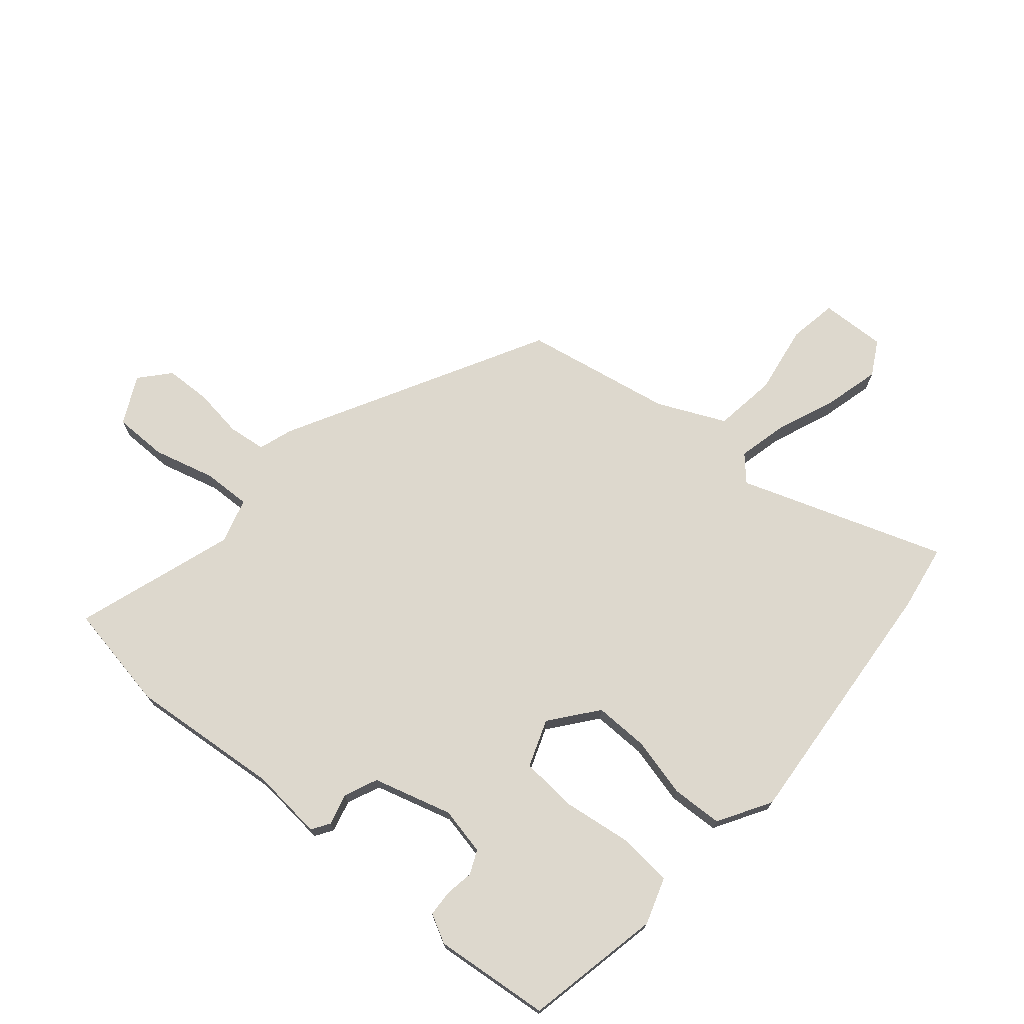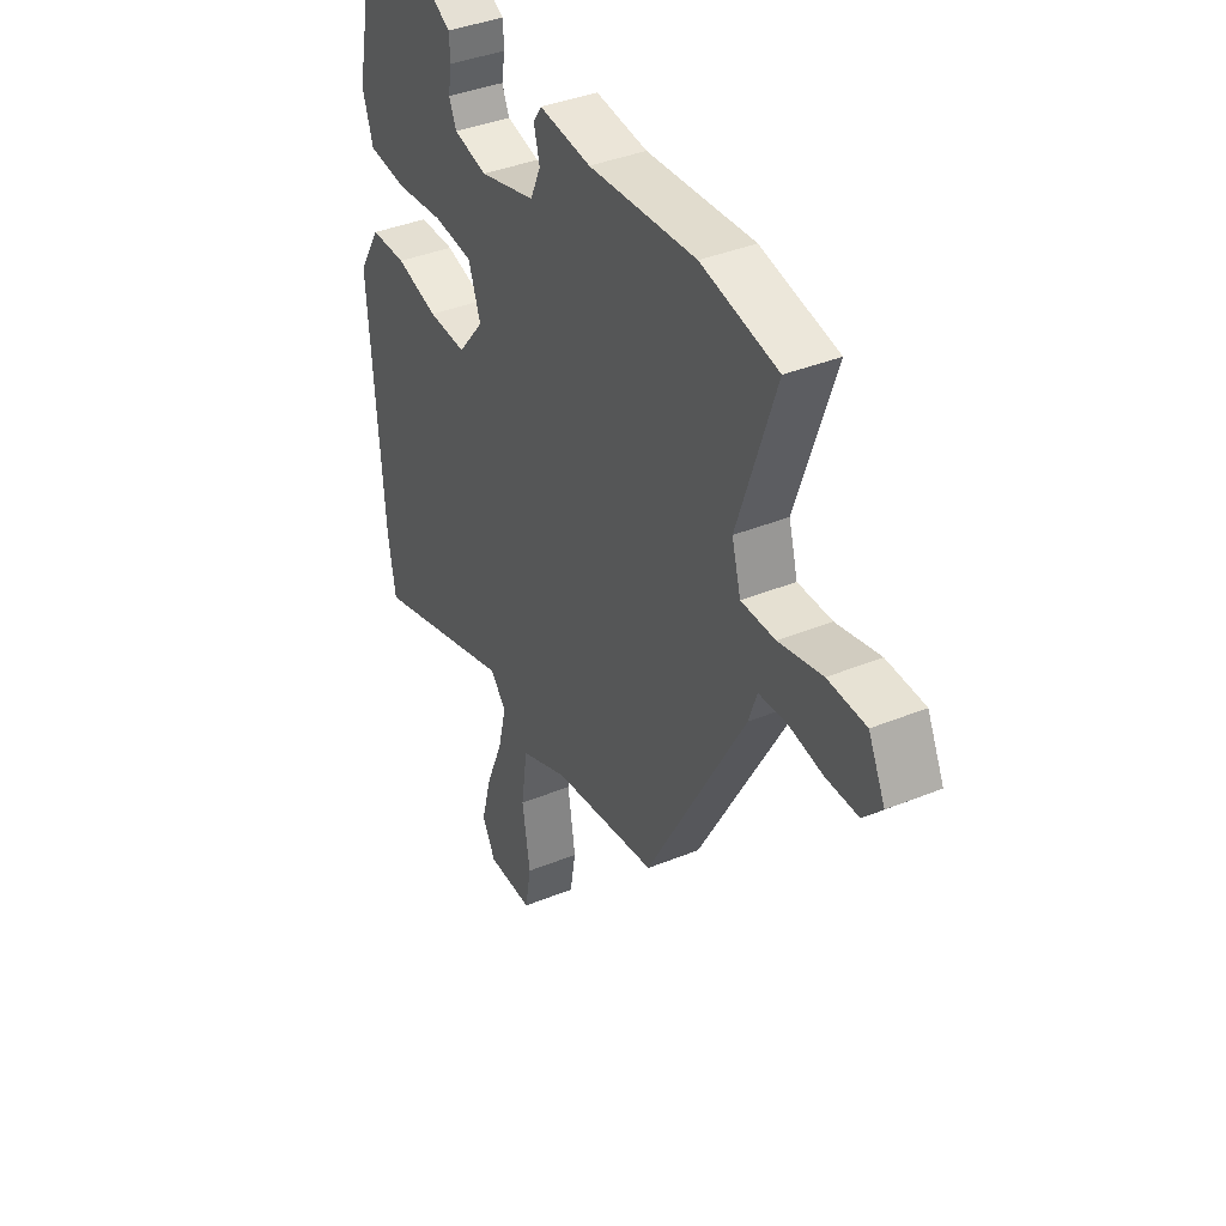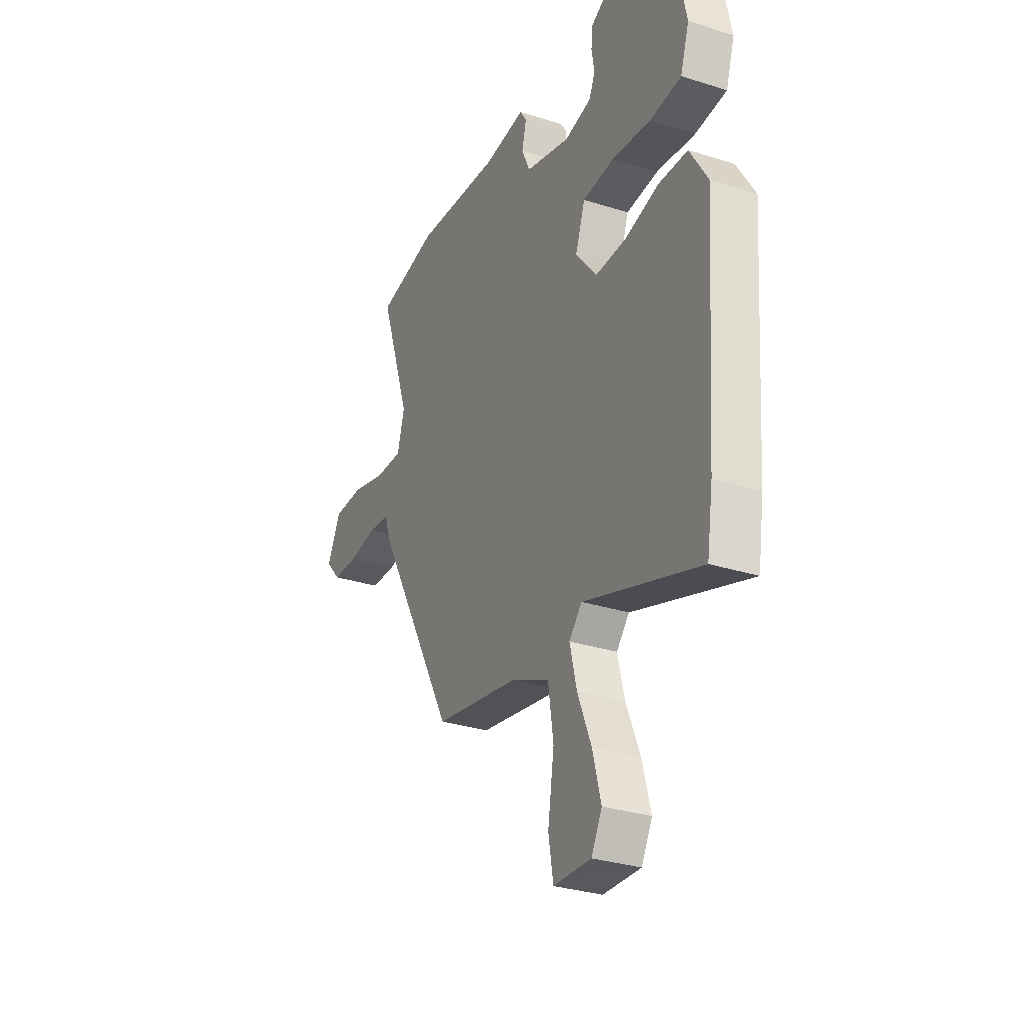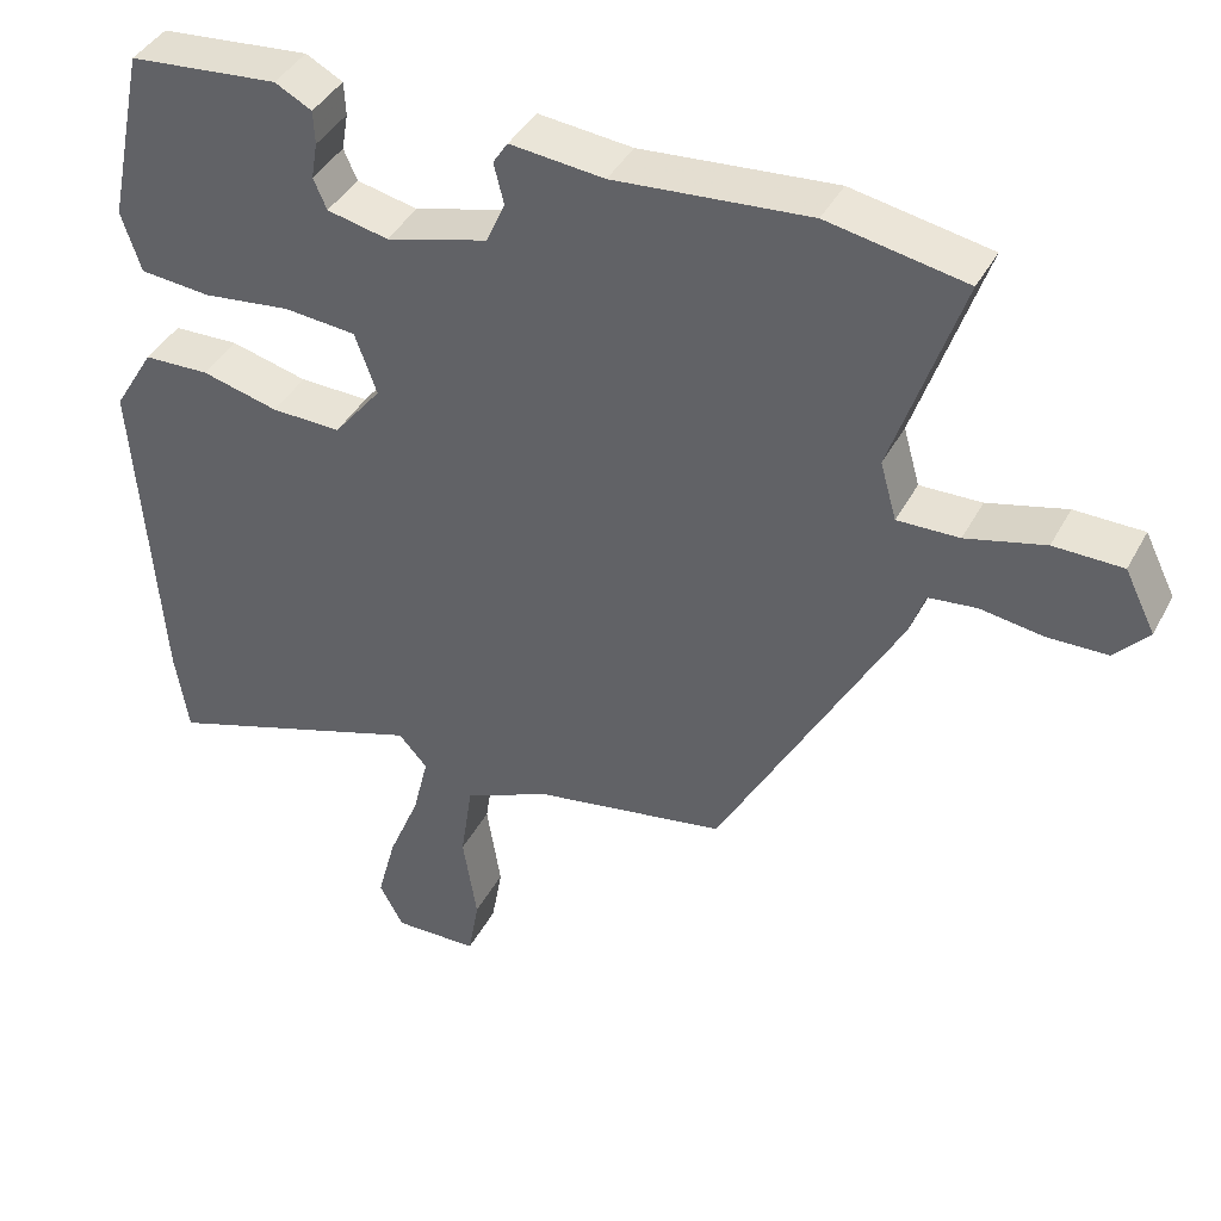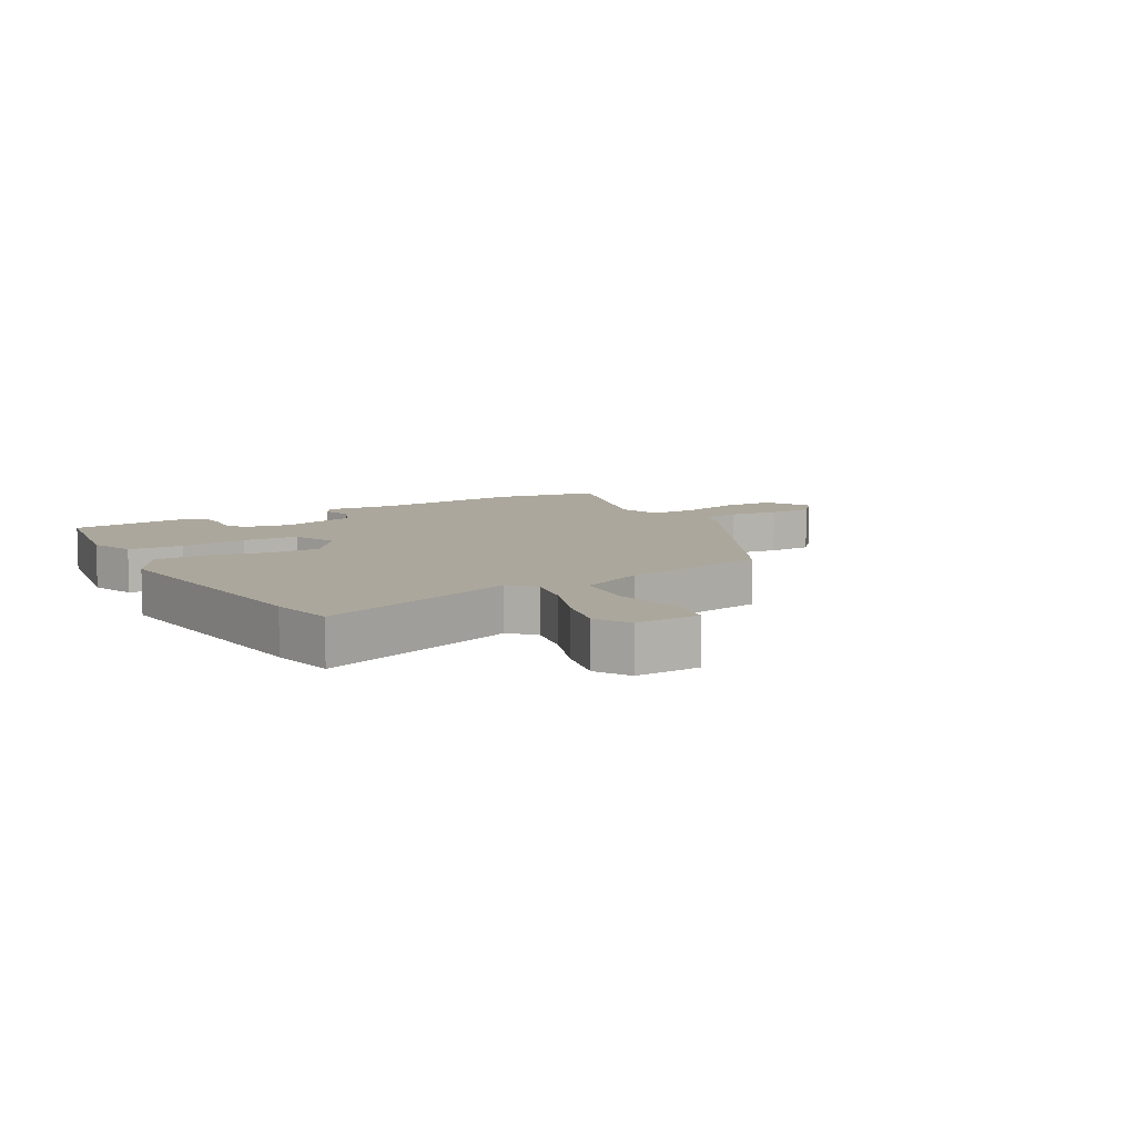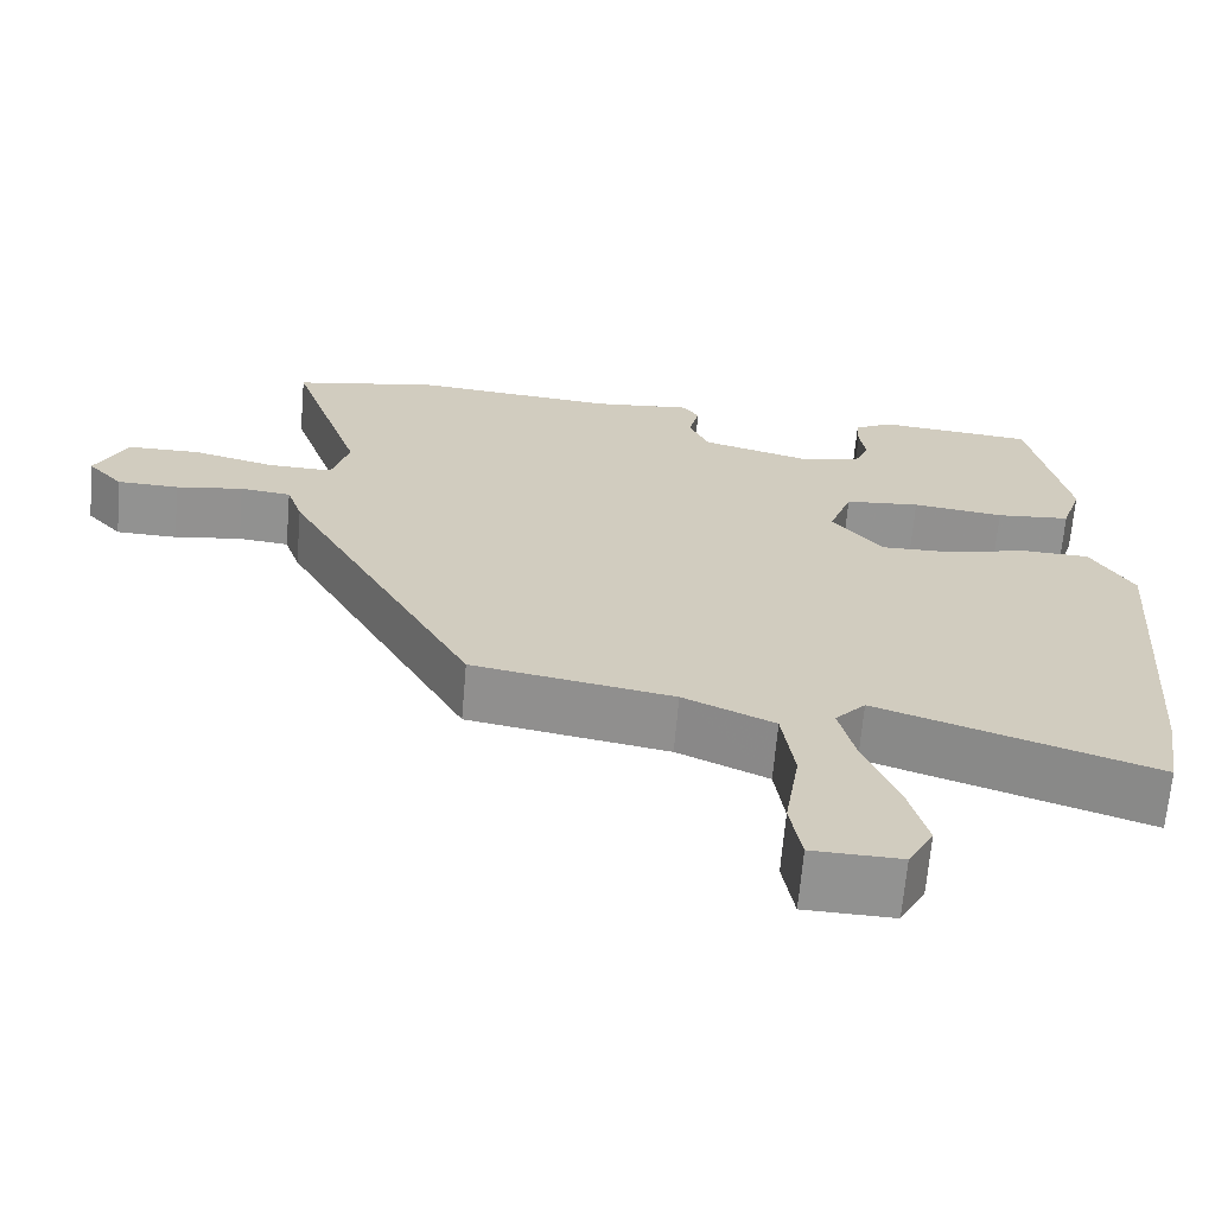
<metadata>
{"format":"obj","ext":"obj","renderer":"f3d","projection":"perspective","resolution":1024,"background":"white","views":[{"elev":72.1,"azim":39.9,"up":"+Y"},{"elev":39.2,"azim":-116.9,"up":"+Z"},{"elev":-30.4,"azim":65.2,"up":"+Z"},{"elev":40.7,"azim":-154.0,"up":"+Z"},{"elev":8.3,"azim":148.5,"up":"+Y"},{"elev":-66.4,"azim":-4.9,"up":"+Z"}]}
</metadata>
<code>
v -0.306 0.07 -0.426
v -0.537 0.07 -0.003
v -0.556 0.07 0.053
v -0.618 0.07 0.06
v -0.7 0.07 0.048
v -0.775 0.07 0.05
v -0.818 0.07 0.098
v -0.779 0.07 0.177
v -0.691 0.07 0.178
v -0.59 0.07 0.152
v -0.511 0.07 0.15
v -0.49 0.07 0.224
v -0.578 0.07 0.485
v -0.401 0.07 0.518
v -0.152 0.07 0.497
v -0.032 0.07 0.509
v -0.013 0.07 0.48
v -0.026 0.07 0.428
v -0.002 0.07 0.374
v 0.128 0.07 0.338
v 0.206 0.07 0.355
v 0.223 0.07 0.394
v 0.215 0.07 0.441
v 0.217 0.07 0.484
v 0.264 0.07 0.509
v 0.455 0.07 0.491
v 0.502 0.07 0.267
v 0.477 0.07 0.19
v 0.386 0.07 0.182
v 0.274 0.07 0.196
v 0.182 0.07 0.188
v 0.154 0.07 0.11
v 0.215 0.07 0.034
v 0.304 0.07 0.036
v 0.402 0.07 0.061
v 0.486 0.07 0.058
v 0.538 0.07 -0.028
v 0.507 0.07 -0.457
v 0.49 0.07 -0.566
v 0.153 0.07 -0.452
v 0.116 0.07 -0.493
v 0.136 0.07 -0.575
v 0.176 0.07 -0.672
v 0.2 0.07 -0.762
v 0.169 0.07 -0.819
v 0.061 0.07 -0.816
v 0.047 0.07 -0.736
v 0.065 0.07 -0.622
v 0.05 0.07 -0.519
v -0.061 0.07 -0.469
v -0.306 0 -0.426
v -0.537 0 -0.003
v -0.556 0 0.053
v -0.618 0 0.06
v -0.7 0 0.048
v -0.775 0 0.05
v -0.818 0 0.098
v -0.779 0 0.177
v -0.691 0 0.178
v -0.59 0 0.152
v -0.511 0 0.15
v -0.49 0 0.224
v -0.578 0 0.485
v -0.401 0 0.518
v -0.152 0 0.497
v -0.032 0 0.509
v -0.013 0 0.48
v -0.026 0 0.428
v -0.002 0 0.374
v 0.128 0 0.338
v 0.206 0 0.355
v 0.223 0 0.394
v 0.215 0 0.441
v 0.217 0 0.484
v 0.264 0 0.509
v 0.455 0 0.491
v 0.502 0 0.267
v 0.477 0 0.19
v 0.386 0 0.182
v 0.274 0 0.196
v 0.182 0 0.188
v 0.154 0 0.11
v 0.215 0 0.034
v 0.304 0 0.036
v 0.402 0 0.061
v 0.486 0 0.058
v 0.538 0 -0.028
v 0.507 0 -0.457
v 0.49 0 -0.566
v 0.153 0 -0.452
v 0.116 0 -0.493
v 0.136 0 -0.575
v 0.176 0 -0.672
v 0.2 0 -0.762
v 0.169 0 -0.819
v 0.061 0 -0.816
v 0.047 0 -0.736
v 0.065 0 -0.622
v 0.05 0 -0.519
v -0.061 0 -0.469
f 45 46 47 48
f 45 48 49
f 42 43 44 45
f 41 42 45 49
f 40 41 49 50
f 38 39 40
f 37 38 40
f 34 35 36 37
f 33 34 37 40
f 32 33 40 50
f 27 28 29 30
f 27 30 31
f 26 27 31
f 25 26 31
f 22 23 24 25
f 22 25 31 32
f 15 16 17 18
f 15 18 19
f 12 13 14 15
f 11 12 15 19
f 7 8 9 10
f 7 10 11
f 4 5 6 7
f 3 4 7 11
f 21 22 32 50
f 20 21 50 1
f 3 11 19 20
f 1 2 3 20
f 98 97 96 95
f 99 98 95
f 95 94 93 92
f 99 95 92 91
f 100 99 91 90
f 90 89 88
f 90 88 87
f 87 86 85 84
f 90 87 84 83
f 100 90 83 82
f 80 79 78 77
f 81 80 77
f 81 77 76
f 81 76 75
f 75 74 73 72
f 82 81 75 72
f 68 67 66 65
f 69 68 65
f 65 64 63 62
f 69 65 62 61
f 60 59 58 57
f 61 60 57
f 57 56 55 54
f 61 57 54 53
f 100 82 72 71
f 51 100 71 70
f 70 69 61 53
f 70 53 52 51
f 1 51 52 2
f 2 52 53 3
f 3 53 54 4
f 4 54 55 5
f 5 55 56 6
f 6 56 57 7
f 7 57 58 8
f 8 58 59 9
f 9 59 60 10
f 10 60 61 11
f 11 61 62 12
f 12 62 63 13
f 13 63 64 14
f 14 64 65 15
f 15 65 66 16
f 16 66 67 17
f 17 67 68 18
f 18 68 69 19
f 19 69 70 20
f 20 70 71 21
f 21 71 72 22
f 22 72 73 23
f 23 73 74 24
f 24 74 75 25
f 25 75 76 26
f 26 76 77 27
f 27 77 78 28
f 28 78 79 29
f 29 79 80 30
f 30 80 81 31
f 31 81 82 32
f 32 82 83 33
f 33 83 84 34
f 34 84 85 35
f 35 85 86 36
f 36 86 87 37
f 37 87 88 38
f 38 88 89 39
f 39 89 90 40
f 40 90 91 41
f 41 91 92 42
f 42 92 93 43
f 43 93 94 44
f 44 94 95 45
f 45 95 96 46
f 46 96 97 47
f 47 97 98 48
f 48 98 99 49
f 49 99 100 50
f 50 100 51 1

</code>
